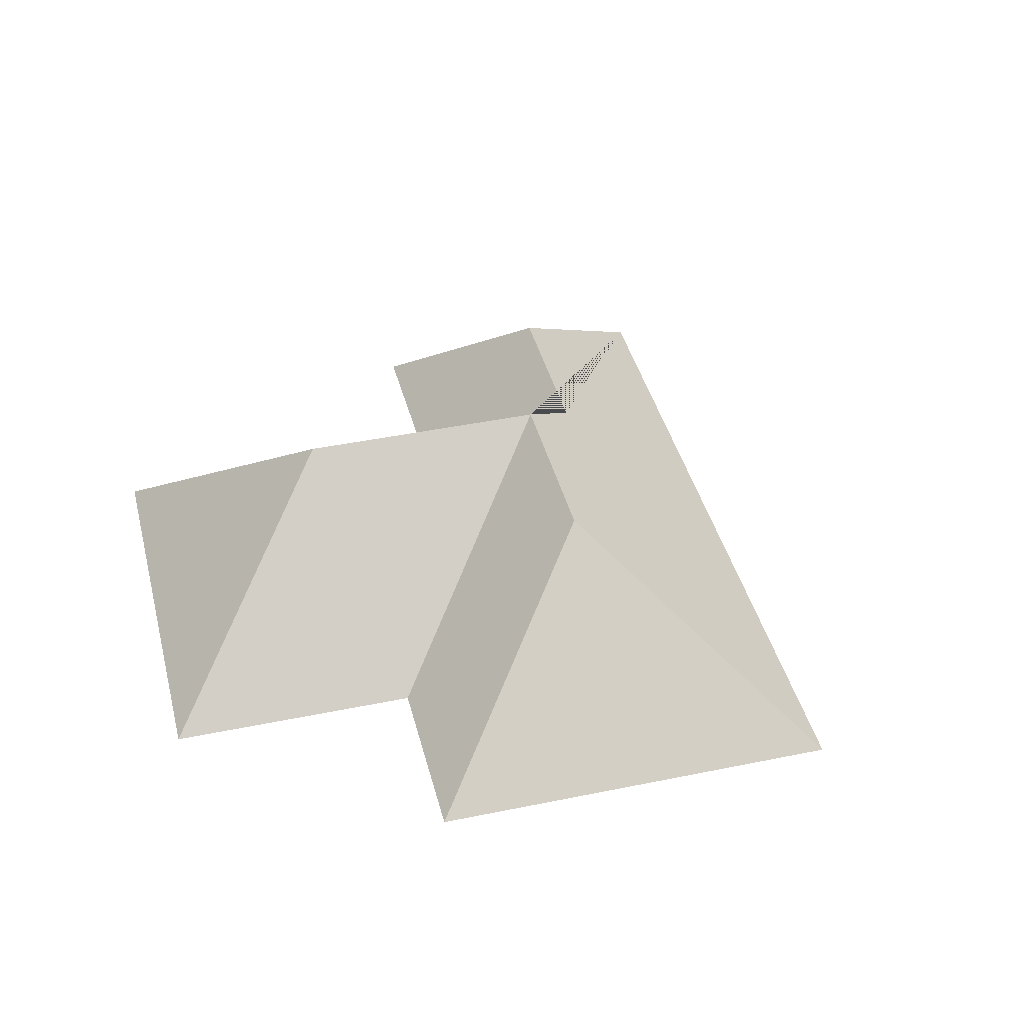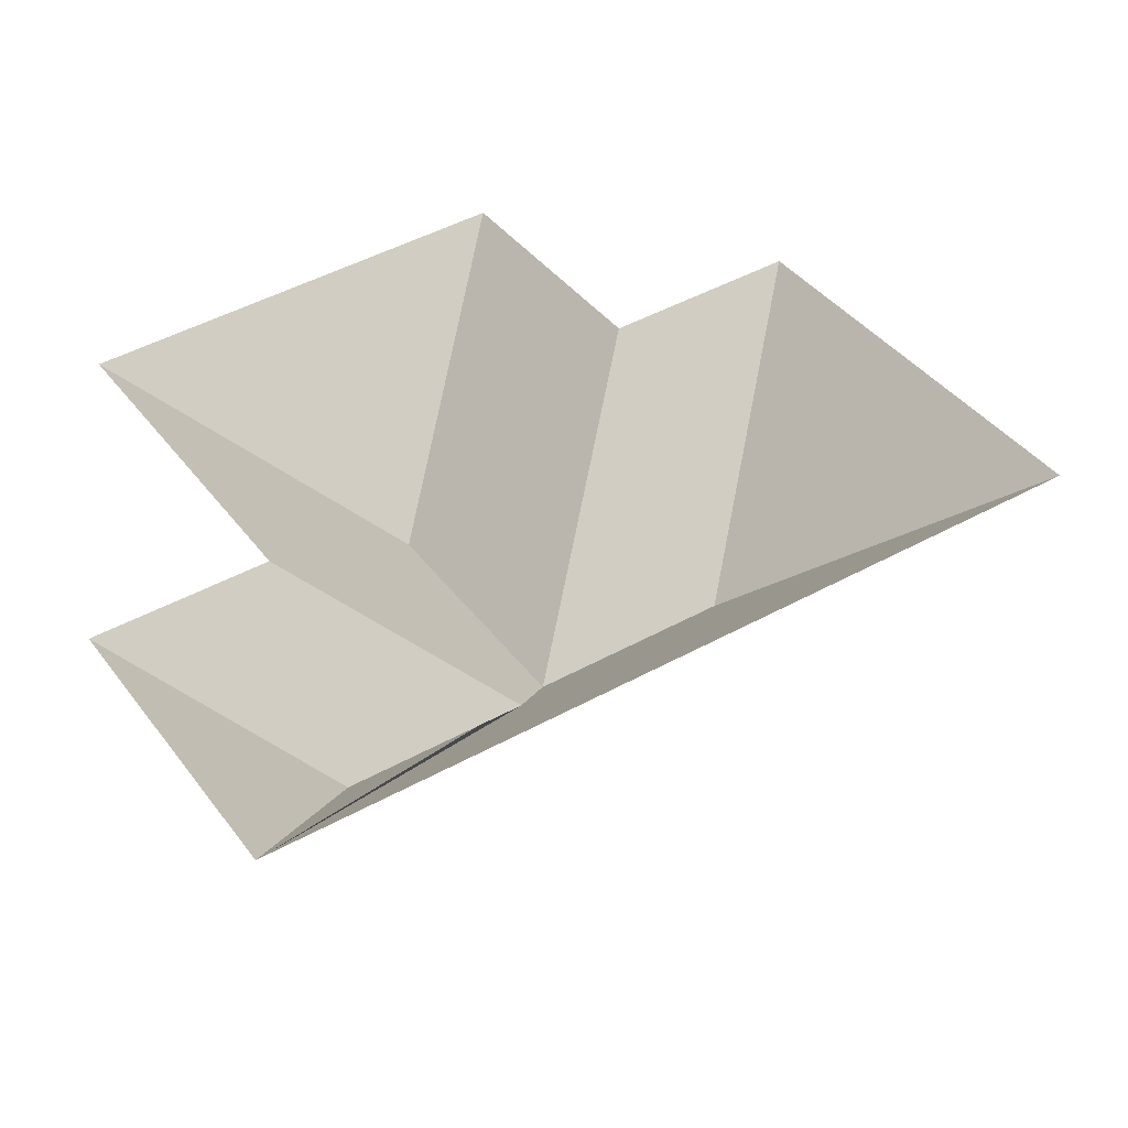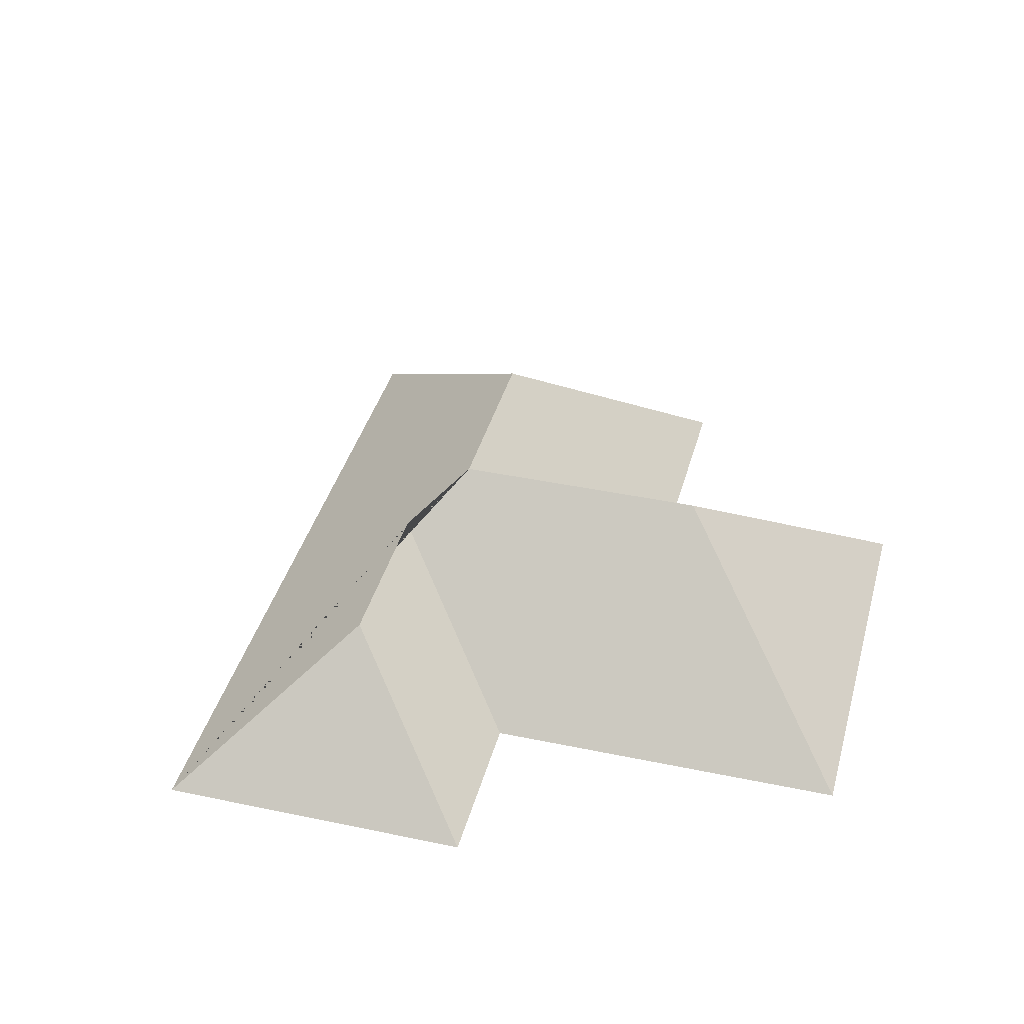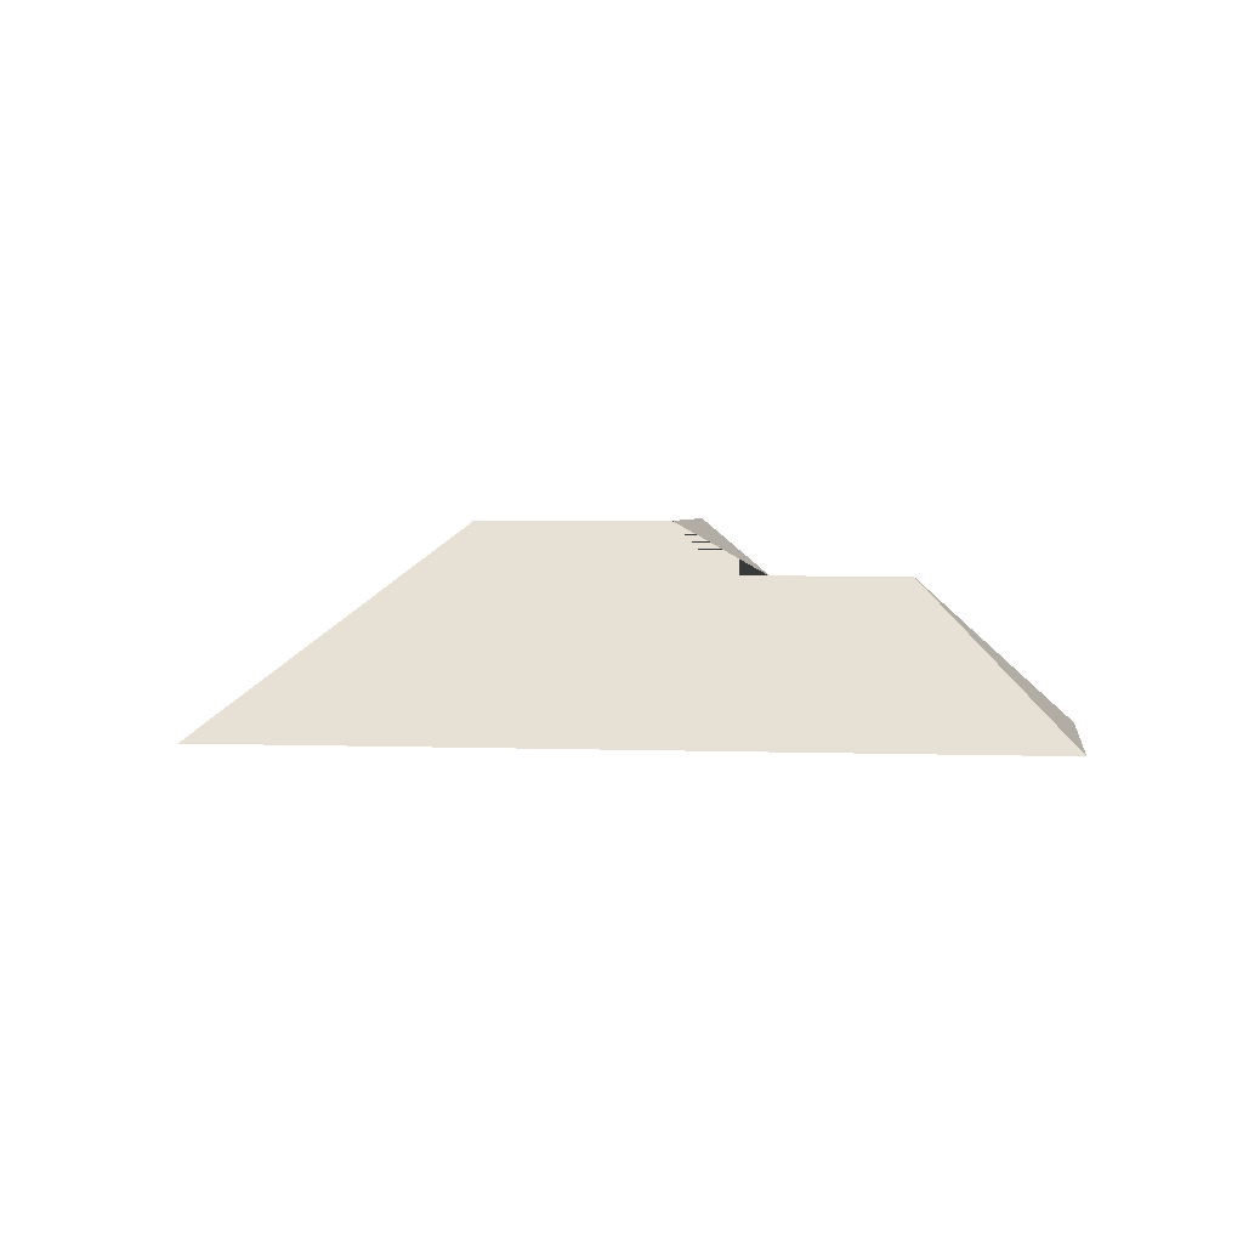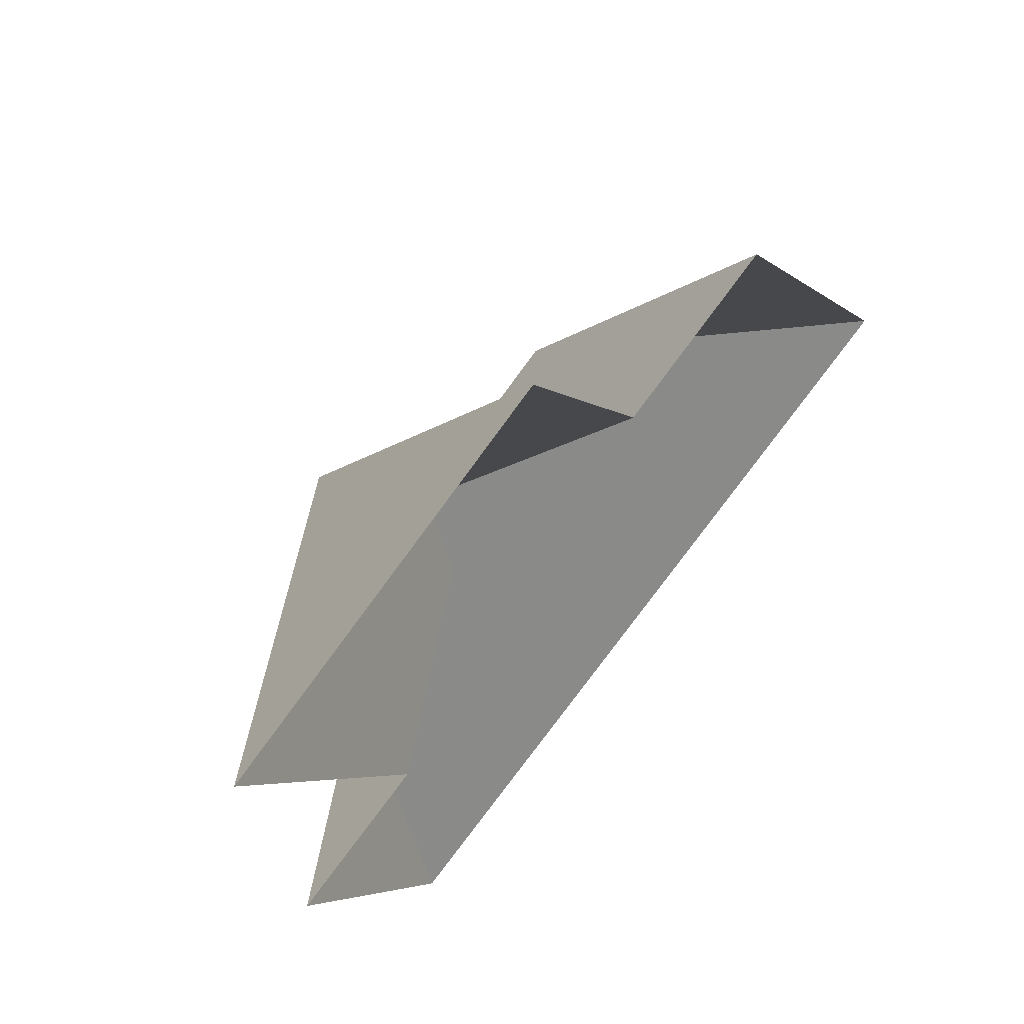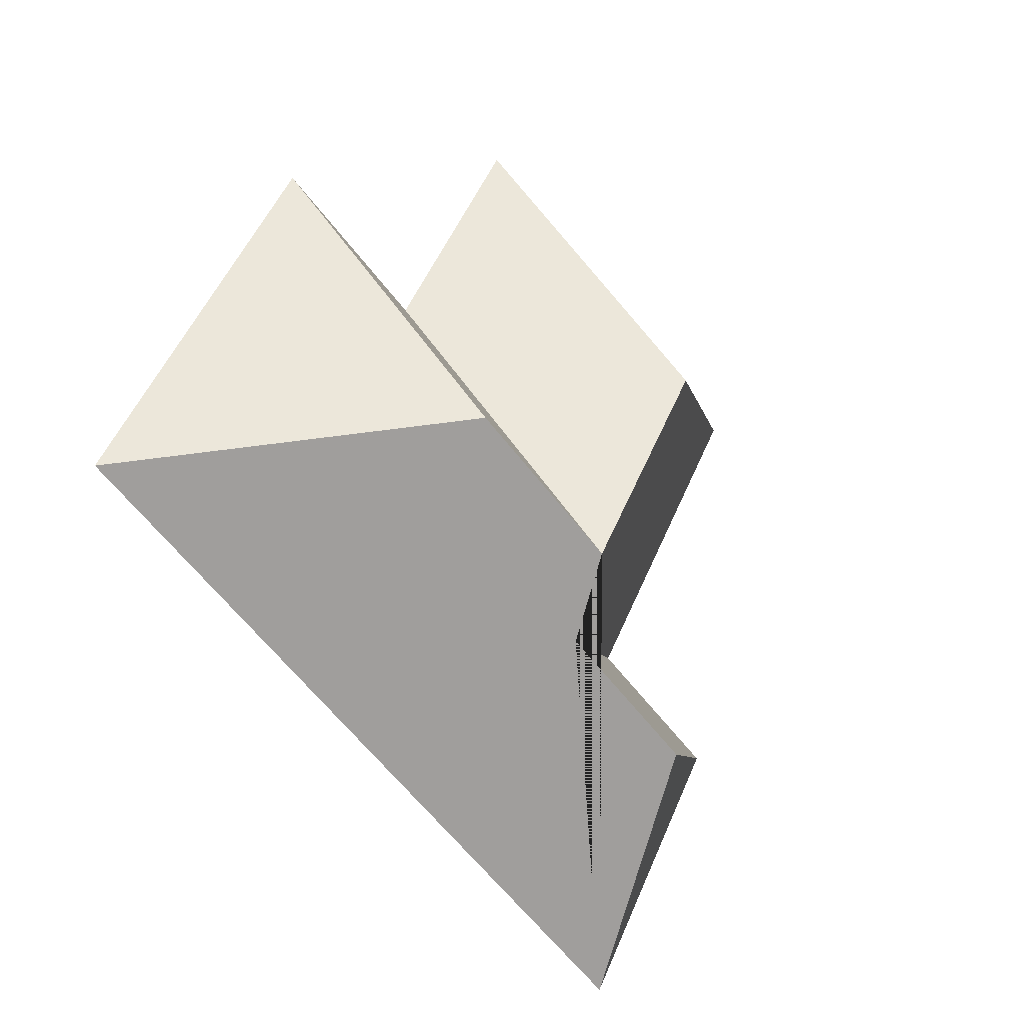
<metadata>
{"format":"obj","ext":"obj","renderer":"f3d","projection":"perspective","resolution":1024,"background":"white","views":[{"elev":41.4,"azim":44.3,"up":"+Y"},{"elev":-50.0,"azim":4.3,"up":"+Z"},{"elev":39.2,"azim":-106.8,"up":"+Y"},{"elev":2.9,"azim":156.5,"up":"+Y"},{"elev":61.8,"azim":-46.0,"up":"+Z"},{"elev":-17.6,"azim":134.3,"up":"+Z"}]}
</metadata>
<code>
o CG10_500_043074_0034_roof
v 147.8 75 -15.71
v 15.93 75 -97
v 117.1 144.9 -120
v 196.6 75 -94.8
v 253.8 75 -59.6
v 85.03 75 -209.5
v 32.16 75 -241.7
v 165.3 145 -198.4
v 223.8 145 -162.4
v 106.3 127.2 -259
v 160 127.1 -226.1
v 92.11 75 -339
v 334.1 75 -189.8
v 147.8 0 -15.71
v 15.93 0 -97
v 85.03 0 -209.5
v 32.16 0 -241.7
v 92.11 0 -339
v 334.1 0 -189.8
v 253.8 0 -59.6
v 196.6 0 -94.8
f 9 5 13
f 8 9 5 4
f 3 8 4 1
f 2 1 3
f 6 11 8 3 2
f 7 6 11 10
f 12 7 10
f 12 13 9 8 11 10

</code>
